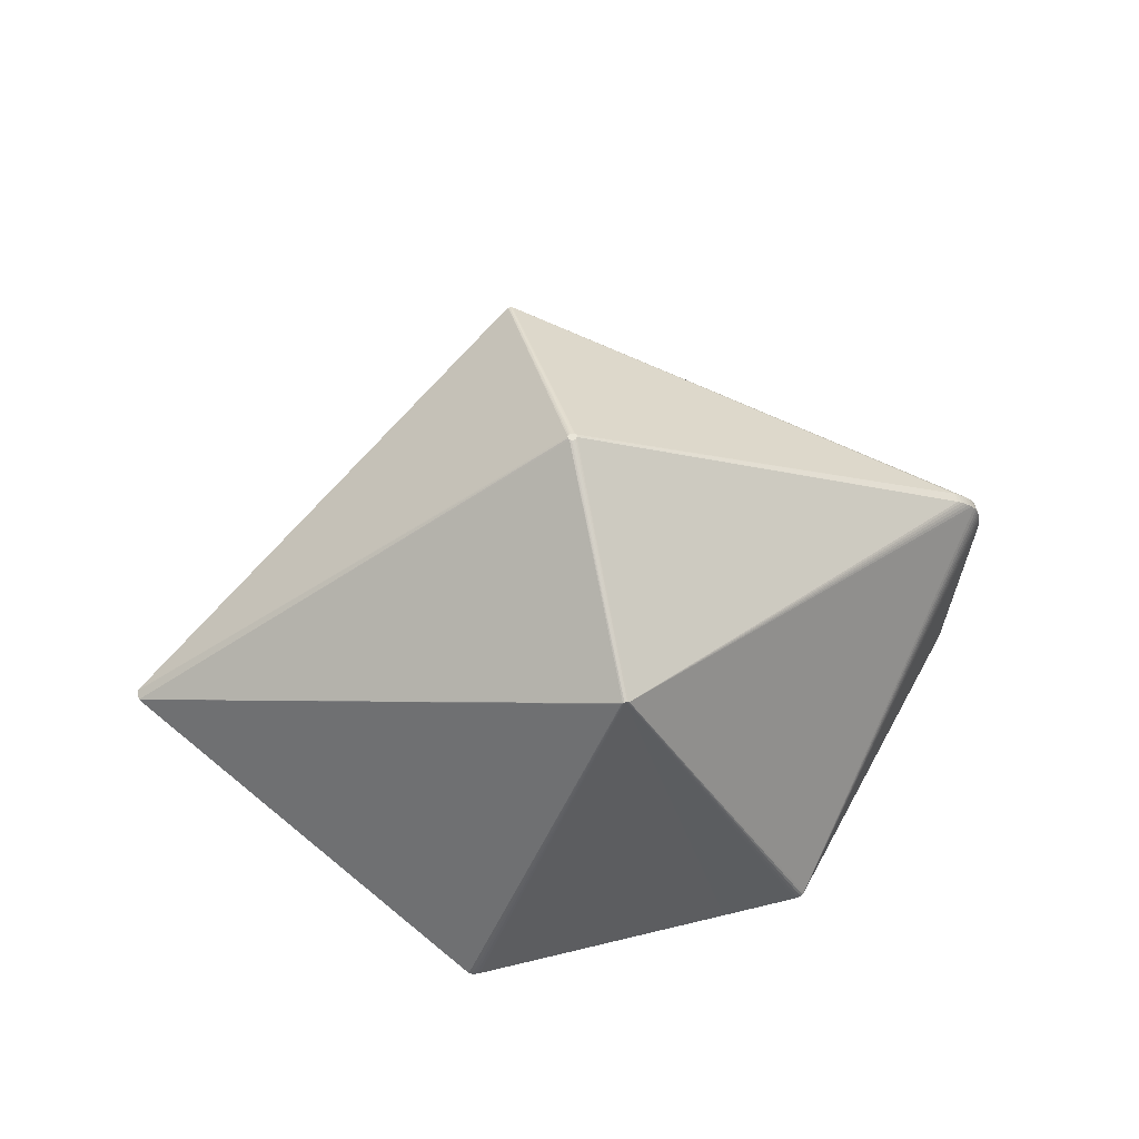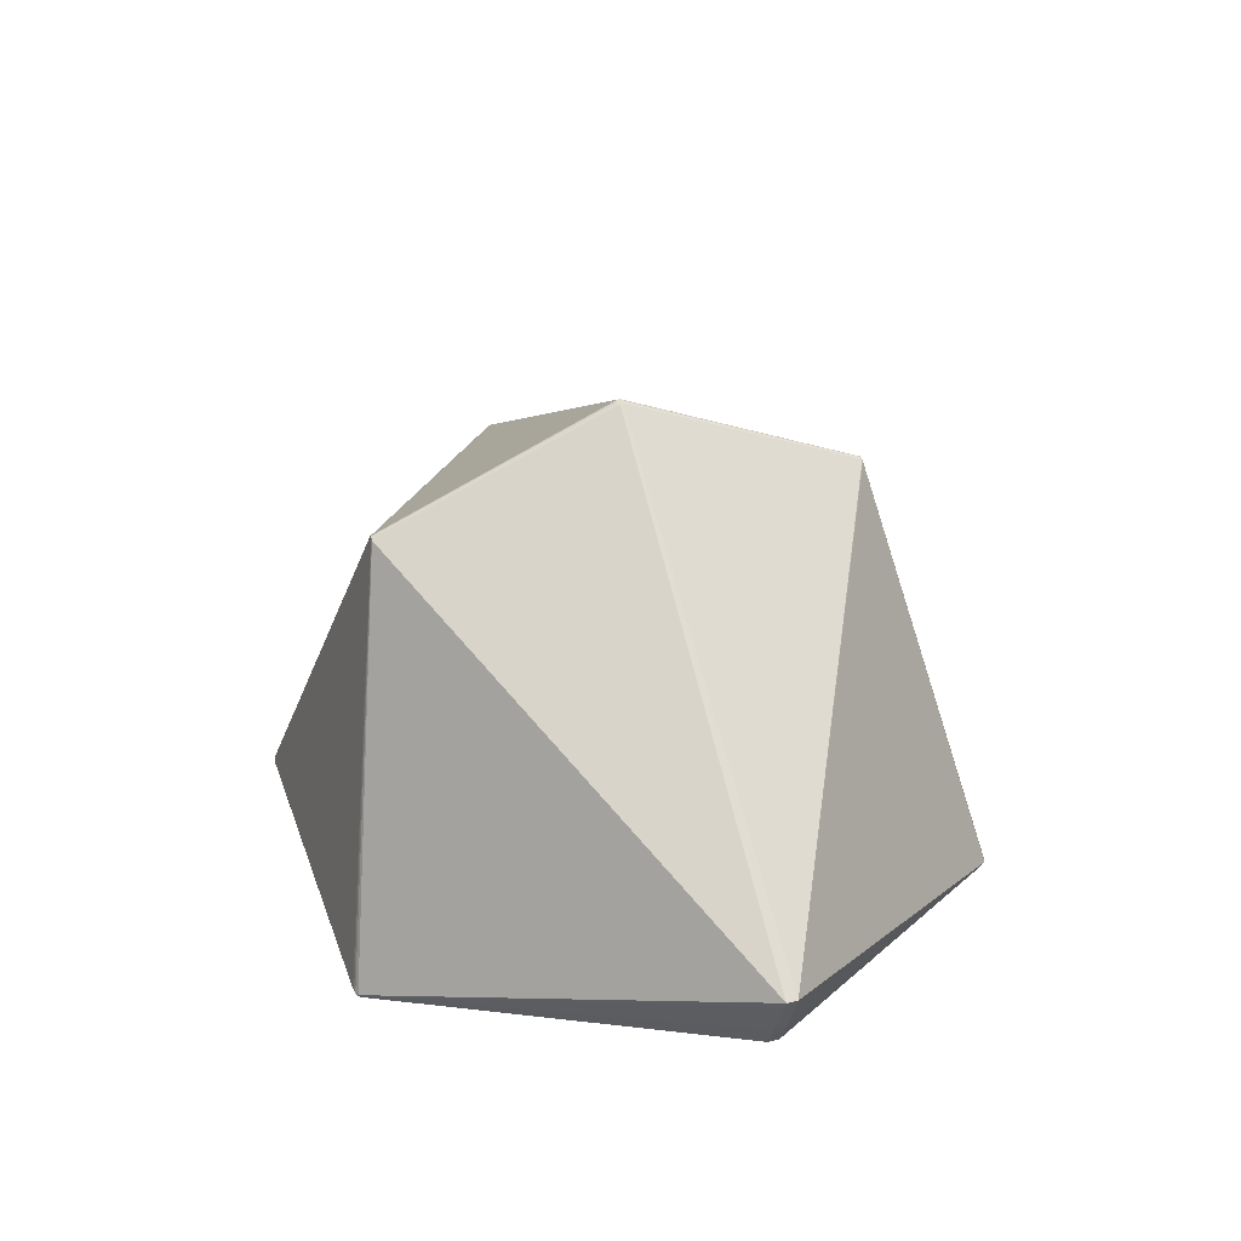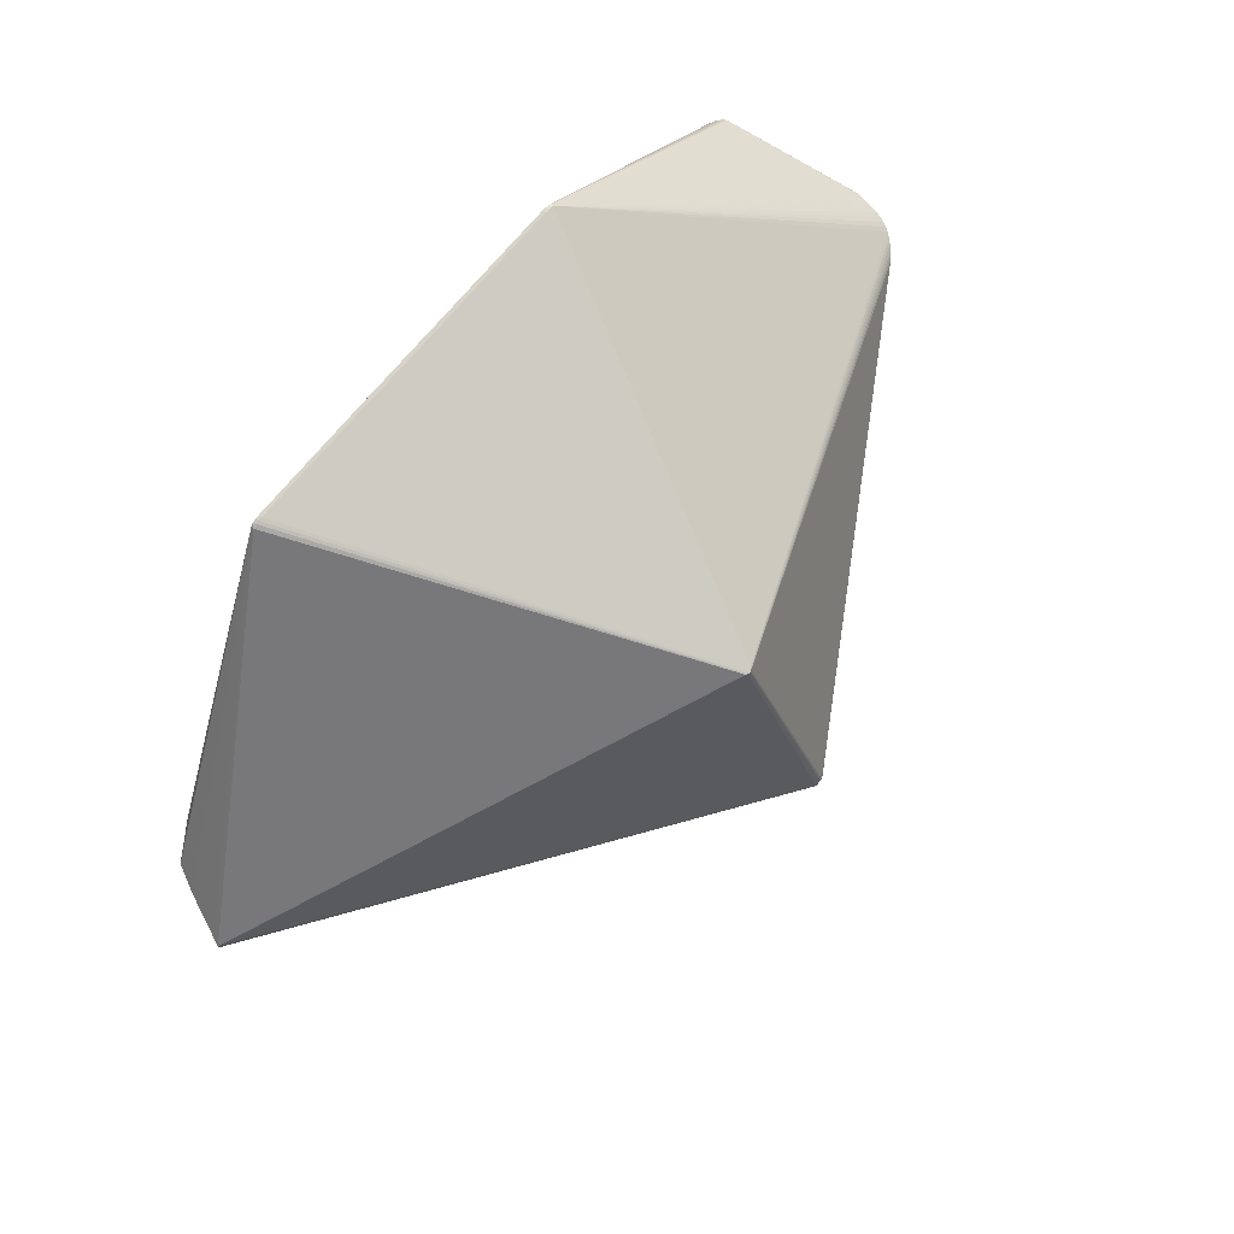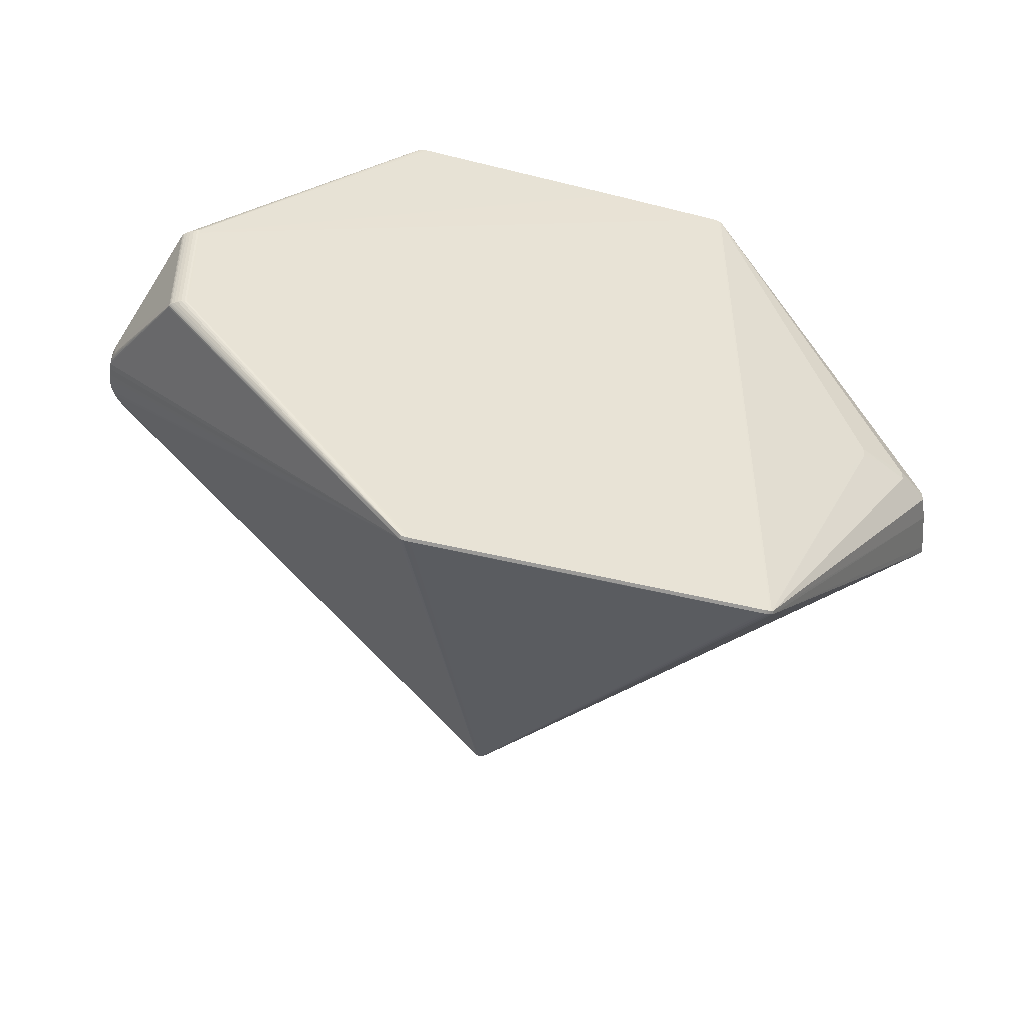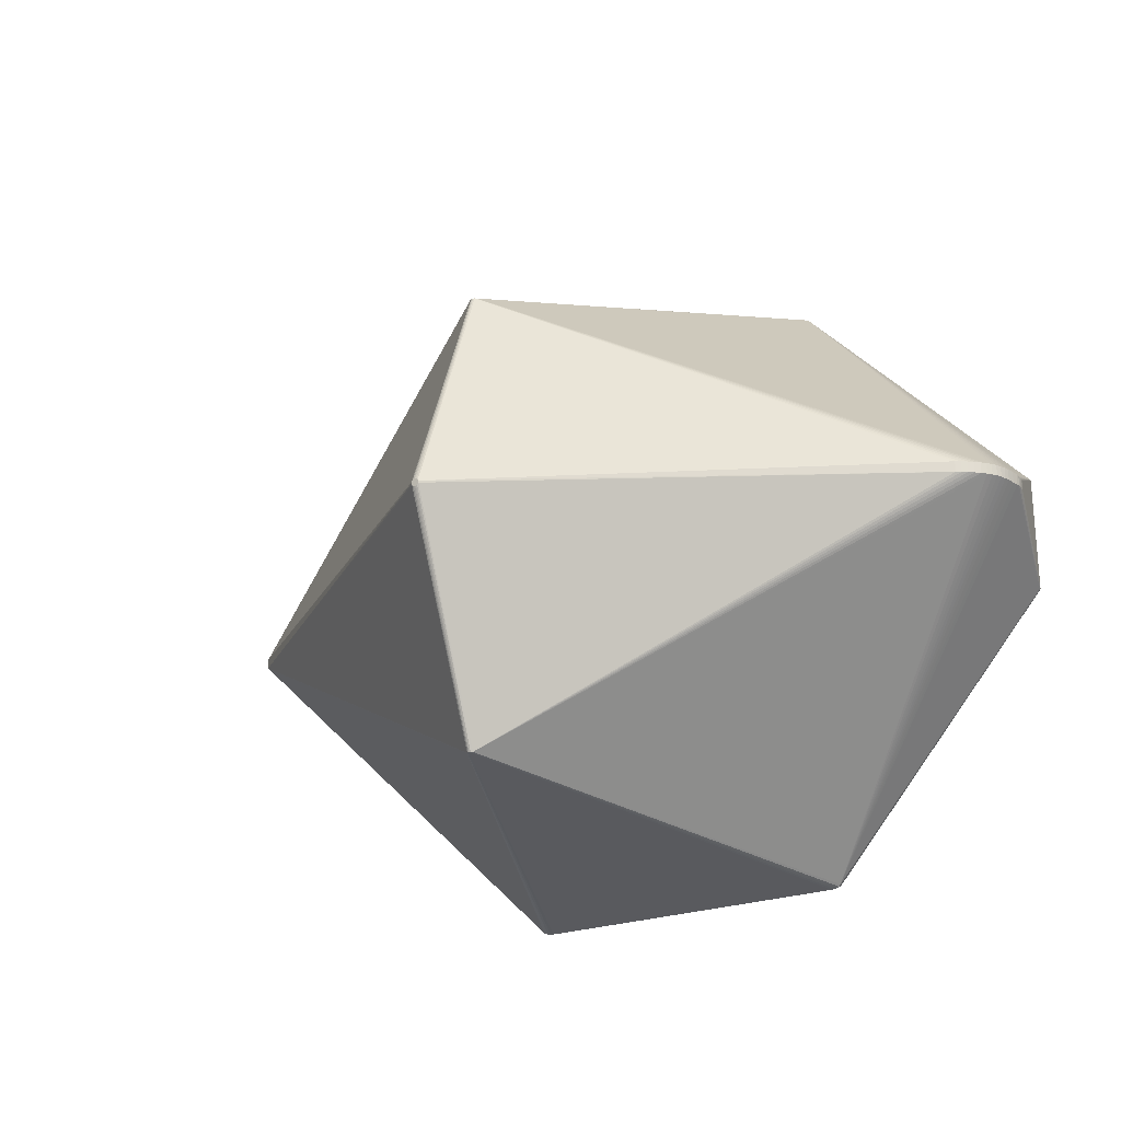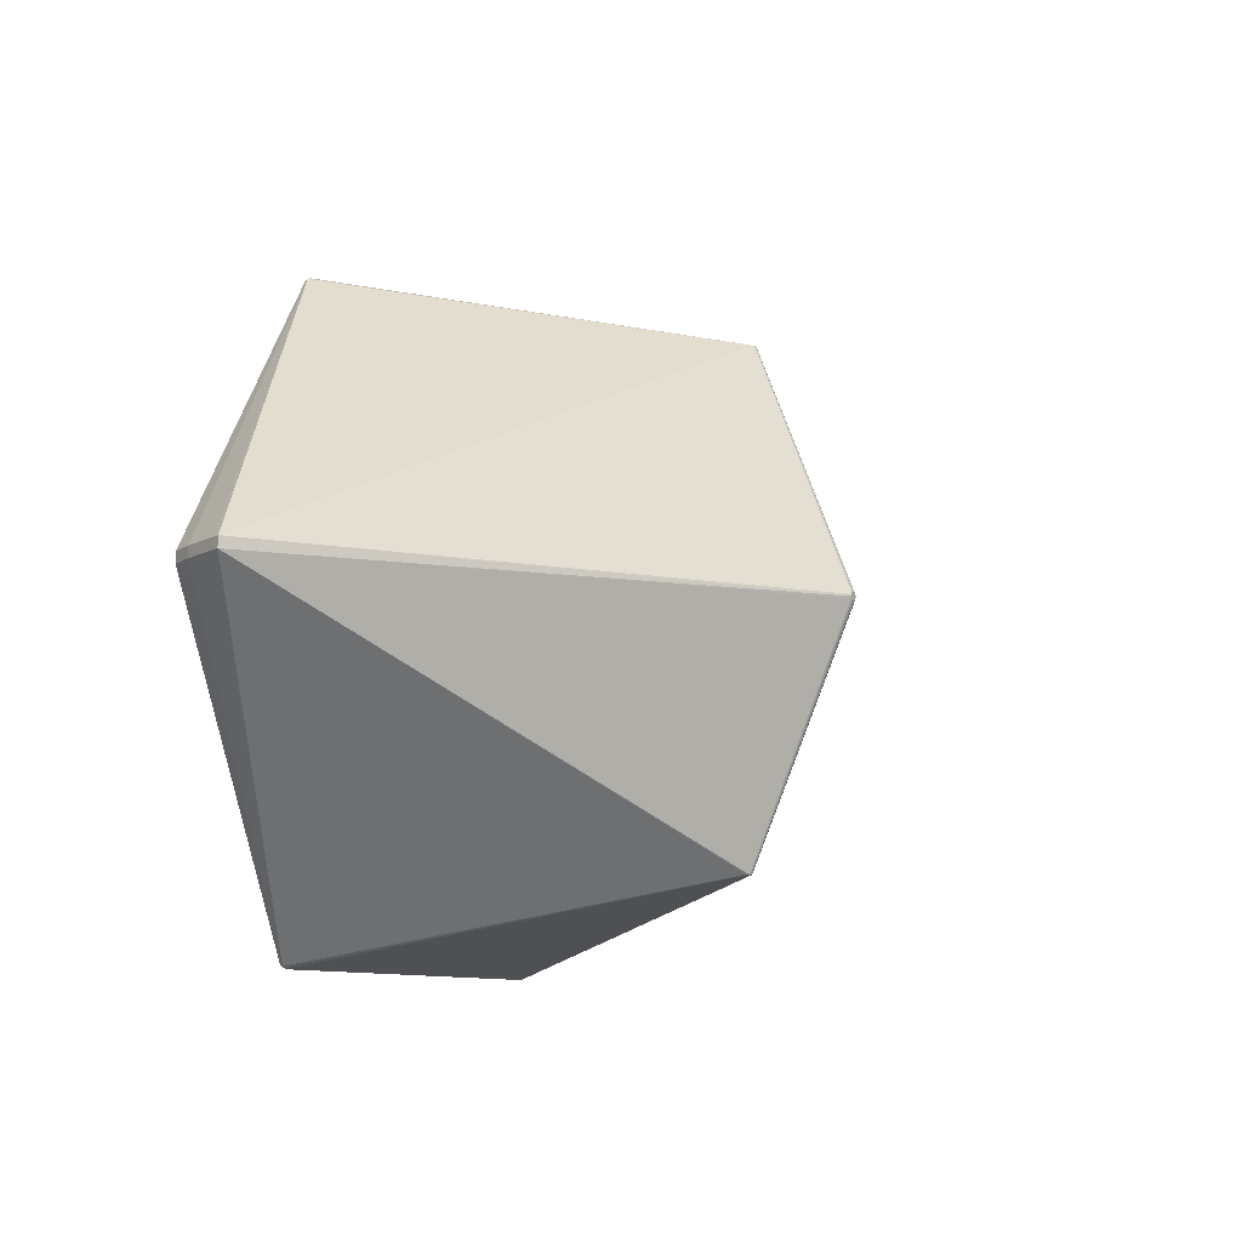
<metadata>
{"format":"obj","ext":"obj","renderer":"f3d","projection":"perspective","resolution":1024,"background":"white","views":[{"elev":58.3,"azim":165.9,"up":"+Y"},{"elev":35.5,"azim":71.6,"up":"+Y"},{"elev":77.5,"azim":130.6,"up":"+Z"},{"elev":-45.7,"azim":-16.7,"up":"+Z"},{"elev":-22.0,"azim":-144.7,"up":"+Z"},{"elev":-9.7,"azim":123.5,"up":"+Z"}]}
</metadata>
<code>
v 0.01663 0.3763 -0.0009331
v 0.01477 0.3763 -0.001273
v 0.01278 0.3763 -0.002529
v 0.01182 0.3763 -0.004431
v 0.01215 0.3762 -0.006472
v 0.01368 0.3762 -0.008102
v 0.01537 0.3762 -0.008818
v 0.01664 0.3761 -0.008953
v 0.01849 0.3761 -0.008614
v 0.02048 0.3761 -0.007358
v 0.02144 0.3761 -0.005455
v 0.01958 0.3762 -0.001784
v 0.01789 0.3762 -0.001067
v 0.02111 0.3762 -0.003414
v 0.02418 0.2769 0.2514
v 0.02603 0.2765 0.2514
v 0.028 0.2752 0.2514
v 0.01966 0.2744 0.2514
v 0.02291 0.2767 0.2513
v 0.02121 0.2761 0.2514
v 0.03009 0.2657 -0.2613
v 0.02858 0.2673 -0.2613
v 0.02691 0.2681 -0.2613
v 0.02564 0.2682 -0.2613
v 0.02378 0.2679 -0.2613
v 0.02177 0.2667 -0.2613
v 0.2225 -0.1241 0.3367
v 0.2224 -0.1275 0.3346
v 0.22 -0.1283 0.3364
v 0.2182 -0.1248 0.3385
v 0.2181 -0.1285 0.337
v 0.2146 -0.1251 0.3391
v 0.2146 -0.1288 0.3376
v 0.2106 -0.1251 0.3394
v 0.2105 -0.1288 0.3379
v 0.07727 -0.1244 0.3392
v 0.07722 -0.1281 0.3377
v -0.1614 -0.1222 0.3389
v -0.1615 -0.1259 0.3373
v -0.1654 -0.1221 0.3386
v -0.1655 -0.1258 0.3371
v -0.1689 -0.1218 0.338
v -0.1699 -0.1253 0.3362
v -0.1715 -0.1213 0.337
v -0.1722 -0.1248 0.3351
v -0.1735 -0.1205 0.335
v -0.0766 -0.1222 0.339
v -0.4158 -0.1381 -0.05849
v -0.4174 -0.1379 -0.05467
v -0.4174 -0.138 -0.06229
v -0.4194 -0.1374 -0.05466
v -0.4194 -0.1375 -0.06227
v -0.4227 -0.136 -0.05464
v -0.4227 -0.1361 -0.06225
v -0.4262 -0.134 -0.05462
v -0.4262 -0.1341 -0.06223
v -0.4294 -0.1316 -0.05461
v -0.4294 -0.1316 -0.06222
v -0.4319 -0.1291 -0.0546
v -0.4319 -0.1292 -0.06222
v -0.4331 -0.1275 -0.0546
v -0.4331 -0.1276 -0.06222
v -0.4338 -0.1261 -0.05461
v -0.4338 -0.1261 -0.06223
v -0.434 -0.1239 -0.06224
v -0.4156 -0.1363 0.05984
v -0.4172 -0.1361 0.06364
v -0.4172 -0.1363 0.05602
v -0.4192 -0.1357 0.06361
v -0.4192 -0.1358 0.056
v -0.4225 -0.1343 0.06356
v -0.4225 -0.1344 0.05595
v -0.426 -0.1323 0.0635
v -0.426 -0.1324 0.05588
v -0.4292 -0.1298 0.06343
v -0.4292 -0.13 0.05582
v -0.4317 -0.1273 0.06336
v -0.4317 -0.1275 0.05575
v -0.4329 -0.1257 0.06332
v -0.4329 -0.1259 0.05571
v -0.4336 -0.1243 0.06329
v -0.4336 -0.1244 0.05567
v -0.4337 -0.1221 0.06324
v 0.2224 -0.1408 -0.3425
v 0.22 -0.1416 -0.3443
v 0.2225 -0.1375 -0.3448
v 0.2181 -0.1419 -0.3449
v 0.2182 -0.1383 -0.3465
v 0.2146 -0.1422 -0.3455
v 0.2146 -0.1385 -0.3472
v 0.2105 -0.1422 -0.3458
v 0.2106 -0.1386 -0.3474
v 0.07863 -0.1415 -0.3459
v 0.07868 -0.1379 -0.3476
v -0.1615 -0.1393 -0.3463
v -0.1614 -0.1357 -0.348
v -0.1654 -0.1392 -0.3461
v -0.1654 -0.1355 -0.3477
v -0.1699 -0.1387 -0.3452
v -0.1689 -0.1352 -0.3471
v -0.1722 -0.1382 -0.3442
v -0.1715 -0.1347 -0.3462
v -0.1735 -0.1338 -0.3442
v -0.07659 -0.1357 -0.3479
v 0.5195 0.03792 0.005899
v 0.5195 0.03775 -0.005524
v -0.44 0.09143 -0.007553
v -0.44 0.0916 0.003871
v -0.4445 0.08861 -0.007518
v -0.4445 0.08878 0.003906
v -0.4494 0.08496 -0.007471
v -0.4494 0.08512 0.003953
v -0.4544 0.08065 -0.007415
v -0.4544 0.08082 0.004009
v -0.4594 0.07588 -0.007351
v -0.4594 0.07605 0.004072
v -0.464 0.07083 -0.007284
v -0.464 0.07099 0.00414
v -0.4681 0.06567 -0.007214
v -0.4681 0.06584 0.00421
v -0.4714 0.06059 -0.007144
v -0.4714 0.06076 0.004279
v -0.474 0.05531 -0.007071
v -0.474 0.05548 0.004353
v -0.4759 0.04956 -0.00699
v -0.476 0.04972 0.004434
v -0.4774 0.04357 -0.006904
v -0.4774 0.04373 0.004519
v -0.4785 0.03757 -0.006818
v -0.4785 0.03773 0.004605
v -0.4796 0.02911 -0.006696
v -0.4796 0.02928 0.004727
v -0.4803 0.02177 -0.00659
v -0.4803 0.02194 0.004833
v -0.4804 0.0175 -0.006528
v -0.4805 0.01766 0.004895
v -0.4801 0.01332 -0.006467
v -0.4802 0.01348 0.004957
v -0.4795 0.009434 -0.00641
v -0.4795 0.009601 0.005014
v -0.4788 0.006057 -0.00636
v -0.4788 0.006224 0.005064
v -0.478 0.003391 -0.00632
v -0.4776 0.002404 0.005121
v 0.3887 -0.0902 -0.00383
v 0.3887 -0.09004 0.007593
v 0.4469 -0.06877 -0.004067
v 0.4469 -0.0686 0.007356
v 0.4841 -0.04406 -0.004379
v 0.4841 -0.04389 0.007045
v 0.4975 -0.01676 -0.004759
v 0.4975 -0.01659 0.006665
v 0.516 0.02857 -0.005395
v 0.516 0.02874 0.006028
v 0.4702 -0.05328 0.001064
v 0.4162 -0.08023 0.001536
f 103 119 26
f 27 105 17
f 104 92 96
f 86 21 106
f 96 92 94
f 94 95 96
f 17 105 14
f 30 27 17
f 44 46 81
f 37 35 34
f 89 91 92
f 35 91 89
f 93 48 95
f 93 91 48
f 95 94 93
f 93 94 92
f 92 91 93
f 96 95 98
f 102 103 26
f 26 100 102
f 26 119 117
f 117 115 26
f 119 120 117
f 26 115 113
f 44 42 20
f 26 109 107
f 107 5 26
f 109 5 107
f 26 5 25
f 25 100 26
f 25 98 100
f 96 98 25
f 9 8 10
f 10 23 9
f 88 86 85
f 22 10 106
f 22 23 10
f 106 21 22
f 21 86 22
f 86 88 22
f 11 13 12
f 12 14 11
f 106 10 11
f 11 105 106
f 11 14 105
f 3 2 1
f 1 13 3
f 34 35 33
f 33 32 34
f 35 89 33
f 136 81 83
f 83 81 46
f 138 81 136
f 76 75 78
f 65 133 103
f 129 127 103
f 134 46 132
f 136 83 134
f 134 83 46
f 36 37 34
f 34 47 36
f 36 47 38
f 39 36 38
f 37 36 39
f 48 91 66
f 66 91 35
f 35 37 66
f 37 39 66
f 76 78 59
f 111 109 26
f 26 113 111
f 19 2 3
f 3 20 19
f 120 46 18
f 18 46 44
f 44 20 18
f 116 18 20
f 110 112 20
f 6 25 5
f 3 13 6
f 13 11 6
f 10 8 6
f 6 11 10
f 7 6 8
f 96 25 24
f 24 104 96
f 92 104 24
f 24 23 92
f 24 7 8
f 25 6 24
f 6 7 24
f 8 9 24
f 24 9 23
f 92 23 90
f 90 89 92
f 90 88 89
f 23 22 90
f 90 22 88
f 87 88 85
f 89 88 87
f 87 33 89
f 105 27 154
f 27 152 154
f 132 46 130
f 127 129 130
f 122 46 120
f 76 74 73
f 73 75 76
f 80 59 78
f 77 78 75
f 142 143 144
f 142 144 81
f 119 103 121
f 103 123 121
f 121 120 119
f 121 122 120
f 103 127 125
f 125 123 103
f 127 126 125
f 133 65 135
f 135 138 136
f 103 133 131
f 131 129 103
f 132 130 131
f 131 130 129
f 48 66 68
f 69 70 68
f 51 68 70
f 55 74 76
f 95 48 50
f 15 1 2
f 2 19 15
f 13 1 15
f 12 13 15
f 15 47 34
f 38 47 15
f 15 19 38
f 40 20 42
f 40 19 20
f 38 19 40
f 40 39 38
f 20 112 114
f 114 116 20
f 114 113 115
f 115 116 114
f 120 18 118
f 18 116 118
f 118 117 120
f 4 110 3
f 3 6 4
f 4 6 5
f 109 110 4
f 4 5 109
f 108 20 3
f 3 110 108
f 108 110 20
f 85 146 29
f 27 30 29
f 145 146 85
f 153 86 106
f 153 151 86
f 85 86 84
f 86 151 84
f 84 145 85
f 46 126 128
f 128 130 46
f 128 126 127
f 127 130 128
f 124 126 46
f 46 122 124
f 74 55 72
f 72 55 53
f 72 73 74
f 71 73 72
f 72 51 70
f 53 51 72
f 72 70 69
f 69 71 72
f 45 73 71
f 45 71 69
f 75 73 45
f 45 77 75
f 44 81 45
f 61 63 62
f 80 63 61
f 62 59 61
f 59 80 61
f 82 80 81
f 82 63 80
f 81 144 82
f 144 63 82
f 144 143 64
f 64 63 144
f 62 63 64
f 64 65 103
f 64 135 65
f 103 102 64
f 64 101 62
f 102 101 64
f 140 138 139
f 139 142 140
f 81 138 140
f 140 142 81
f 141 142 139
f 143 142 141
f 139 64 141
f 141 64 143
f 139 138 137
f 138 135 137
f 137 64 139
f 135 64 137
f 69 68 67
f 67 68 66
f 67 66 39
f 76 59 57
f 57 55 76
f 95 50 97
f 97 98 95
f 100 98 97
f 52 54 101
f 52 51 53
f 53 54 52
f 68 51 49
f 48 68 49
f 49 50 48
f 51 52 49
f 49 52 50
f 12 15 16
f 17 14 16
f 16 14 12
f 16 30 17
f 16 32 30
f 34 32 16
f 16 15 34
f 31 87 85
f 85 29 31
f 33 87 31
f 31 29 30
f 30 32 31
f 32 33 31
f 148 146 156
f 146 145 156
f 148 150 28
f 28 146 148
f 28 29 146
f 27 29 28
f 28 152 27
f 28 150 152
f 149 84 151
f 43 42 44
f 44 45 43
f 43 45 69
f 69 67 43
f 79 45 81
f 77 45 79
f 81 80 79
f 79 80 78
f 78 77 79
f 55 57 58
f 58 57 59
f 99 97 50
f 99 52 101
f 50 52 99
f 100 97 99
f 99 102 100
f 99 101 102
f 84 149 147
f 148 156 147
f 145 84 147
f 147 156 145
f 41 40 42
f 42 43 41
f 39 40 41
f 41 67 39
f 41 43 67
f 55 58 56
f 53 55 56
f 56 54 53
f 101 54 56
f 56 58 101
f 60 59 62
f 60 58 59
f 62 101 60
f 101 58 60
f 155 149 150
f 155 150 148
f 155 147 149
f 148 147 155
f 110 111 112
f 109 111 110
f 135 134 133
f 136 134 135
f 133 134 131
f 131 134 132
f 112 111 114
f 114 111 113
f 118 116 115
f 115 117 118
f 105 154 153
f 106 105 153
f 153 154 152
f 152 151 153
f 123 125 124
f 124 125 126
f 124 121 123
f 122 121 124
f 149 151 152
f 152 150 149

</code>
